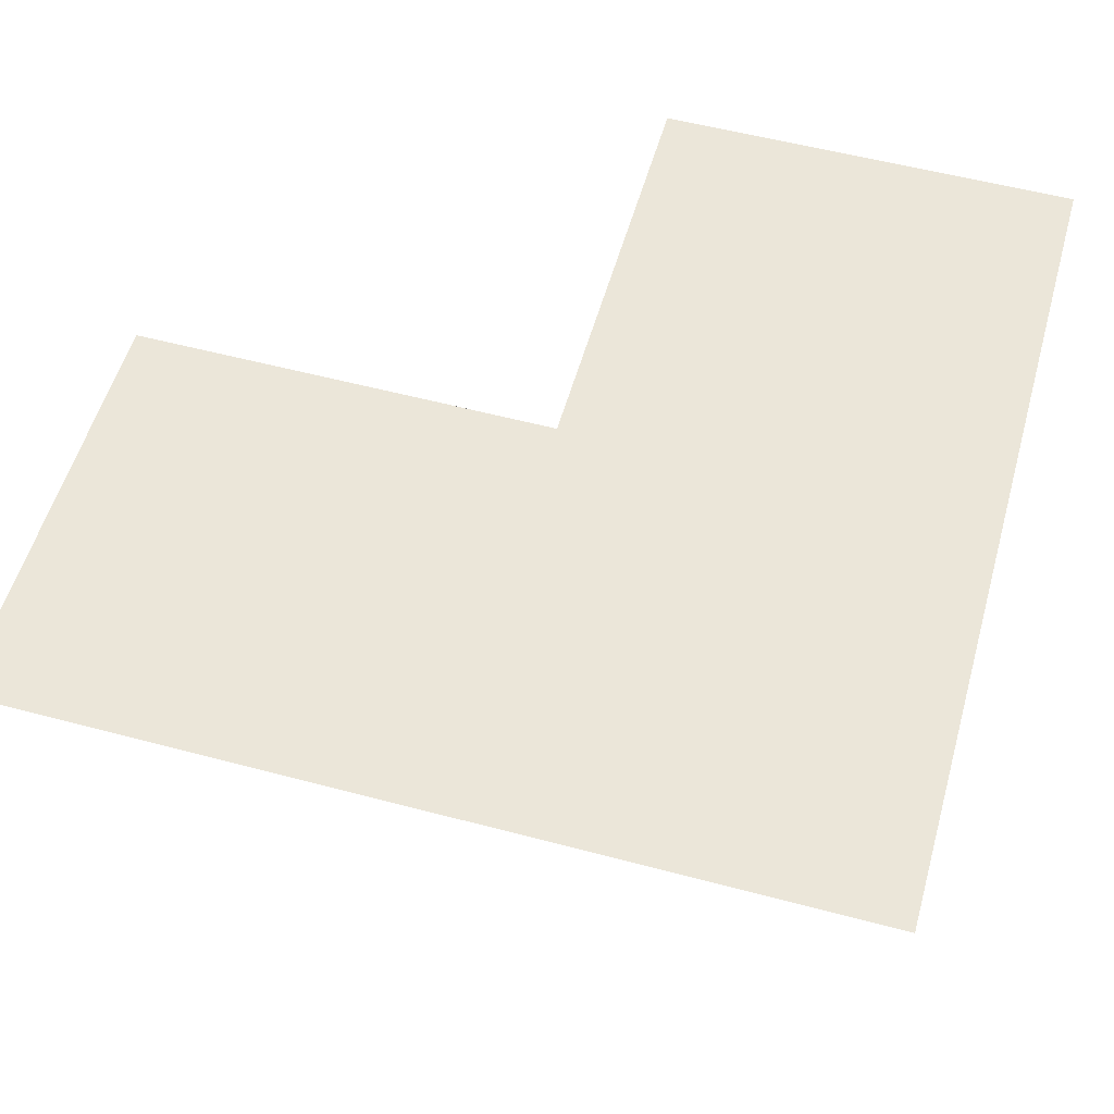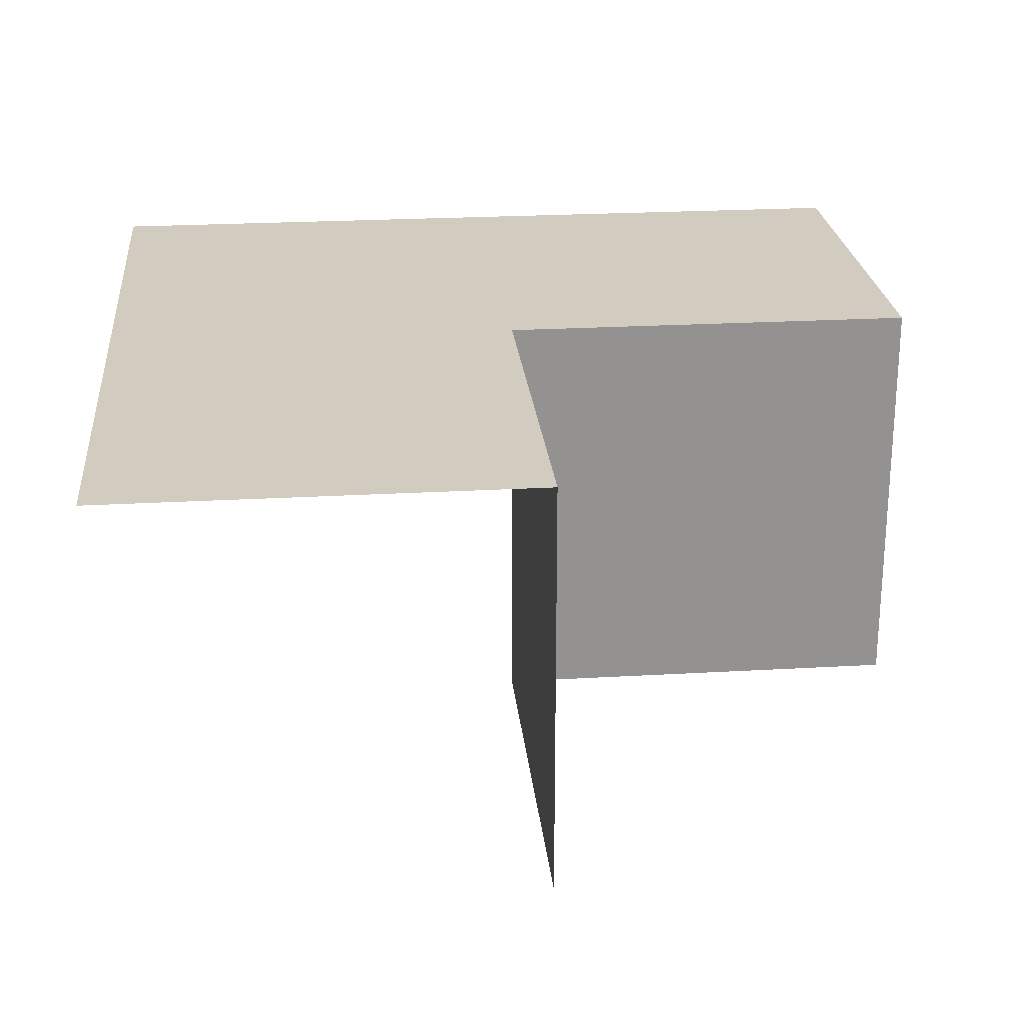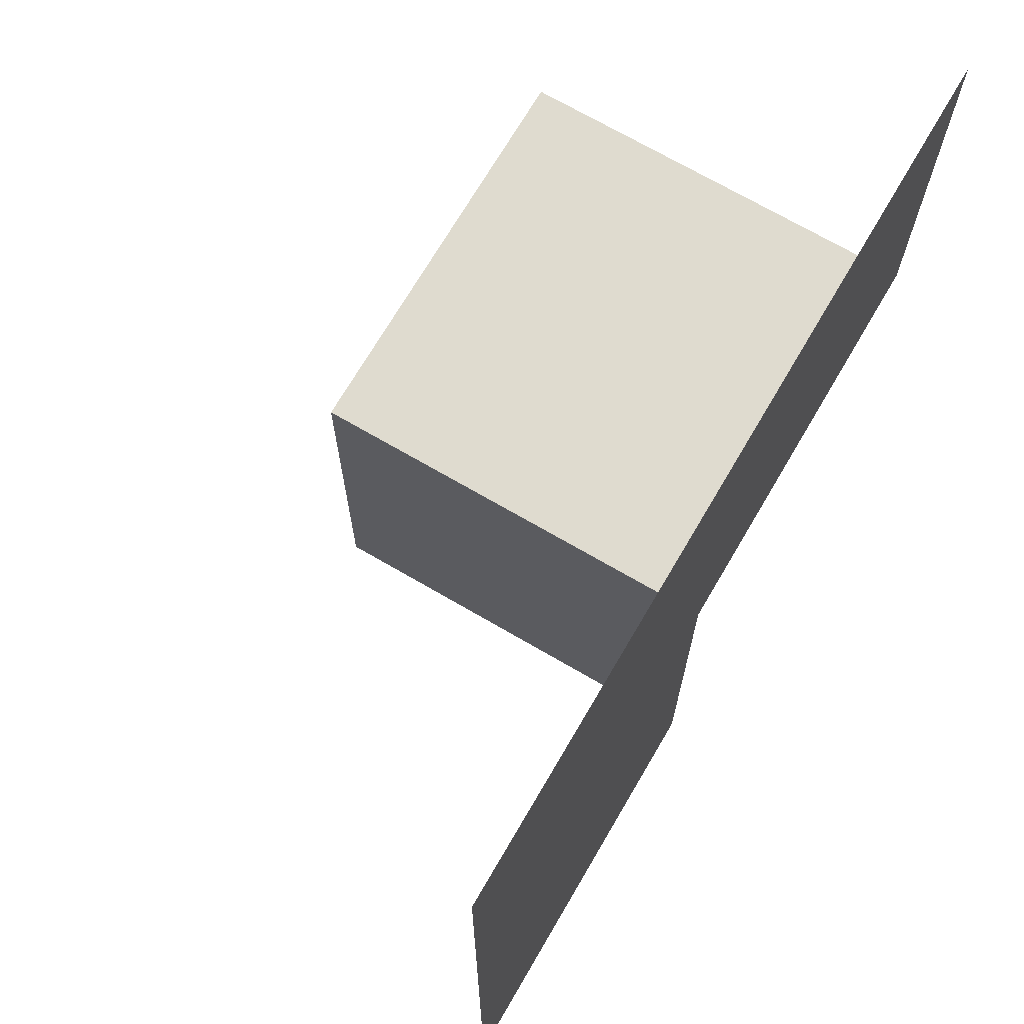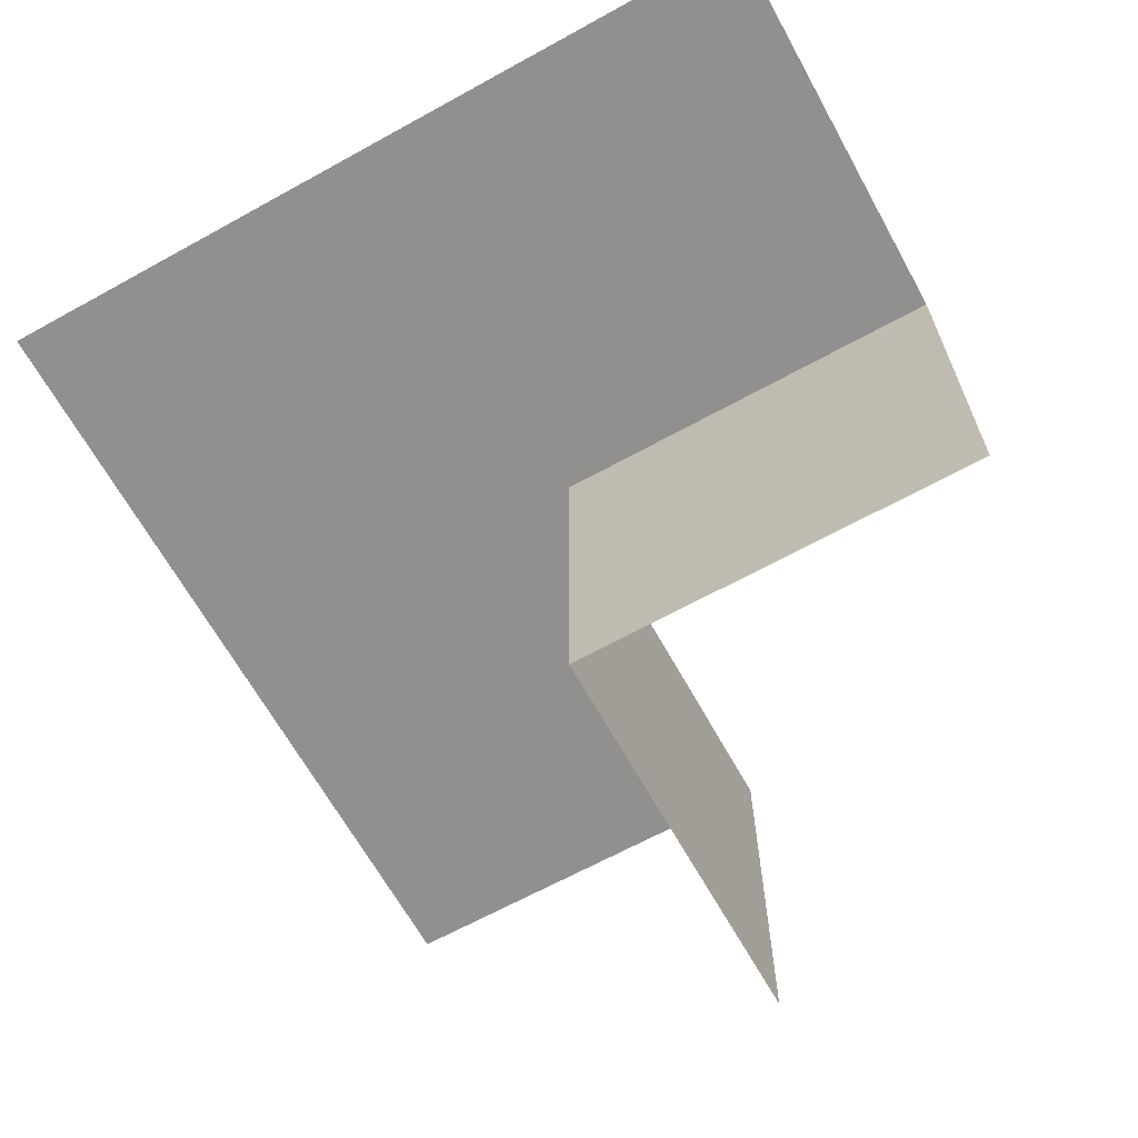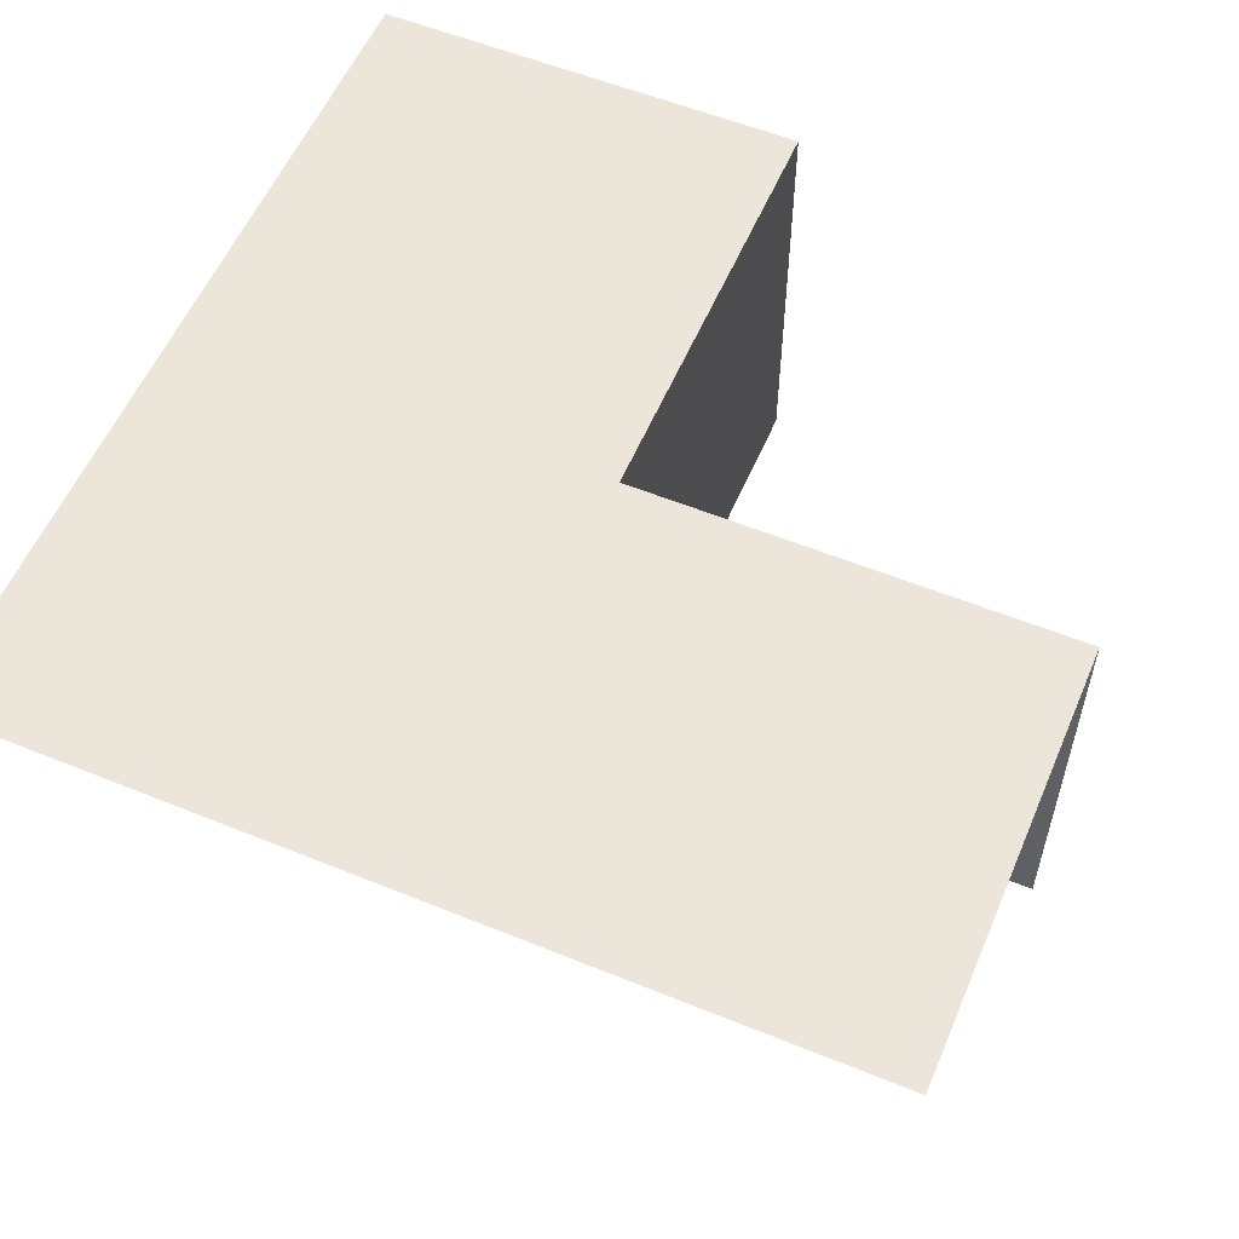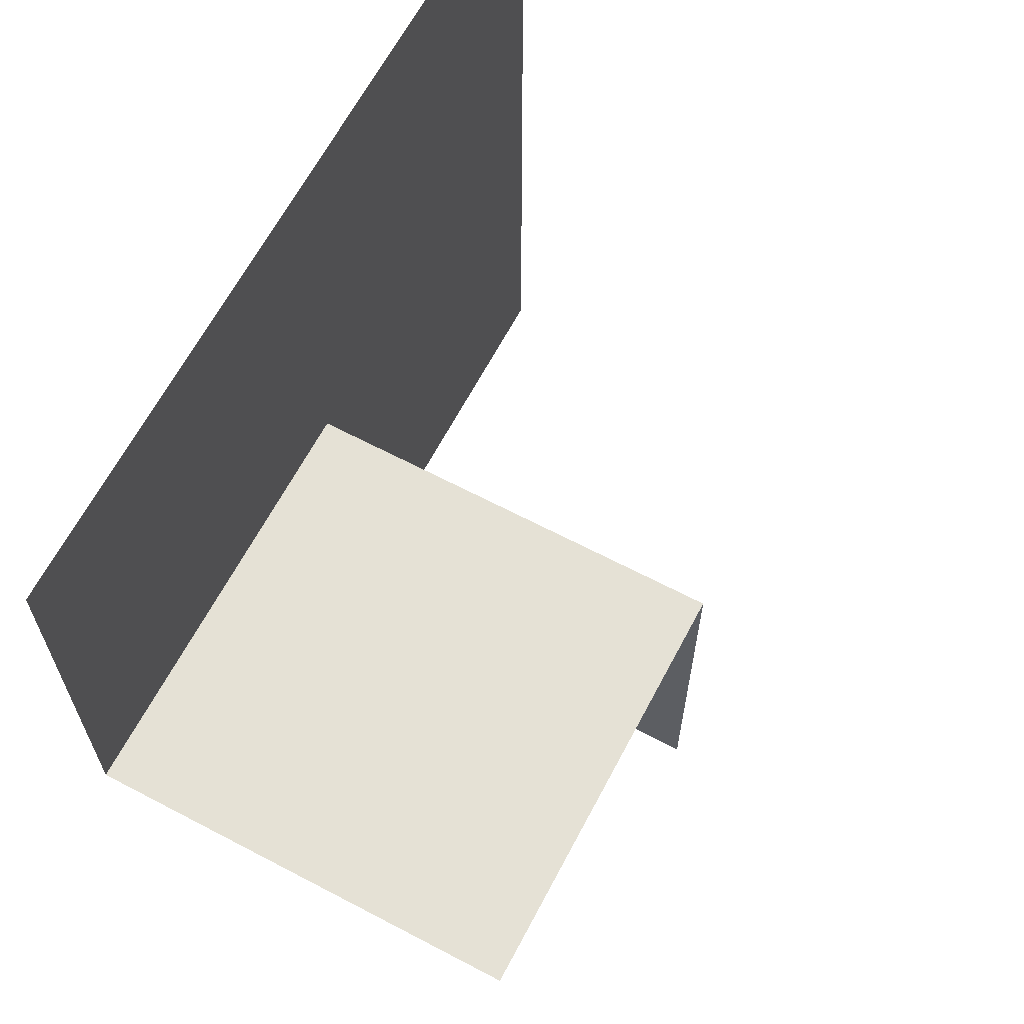
<metadata>
{"format":"obj","ext":"obj","renderer":"f3d","projection":"perspective","resolution":1024,"background":"white","views":[{"elev":55.2,"azim":15.7,"up":"+Y"},{"elev":24.0,"azim":174.5,"up":"+Y"},{"elev":70.5,"azim":120.3,"up":"+Z"},{"elev":-65.7,"azim":119.0,"up":"+Y"},{"elev":56.8,"azim":113.0,"up":"+Y"},{"elev":64.9,"azim":-62.1,"up":"+Z"}]}
</metadata>
<code>
o 0000_1101_立方体.053
v -26.38 0 18
v -26.38 0 18.5
v -26.38 -0.5 18
v -25.38 0 17.5
v -25.88 0 17.5
v -25.88 -0.5 17.5
v -25.88 0 18.5
v -25.38 0 18.5
v -25.88 0 18
v -25.38 0 18
v -25.88 -0.5 18
f 9 2 7
f 1 11 3
f 9 6 11
f 10 5 9
f 9 8 10
f 9 1 2
f 1 9 11
f 9 5 6
f 10 4 5
f 9 7 8

</code>
